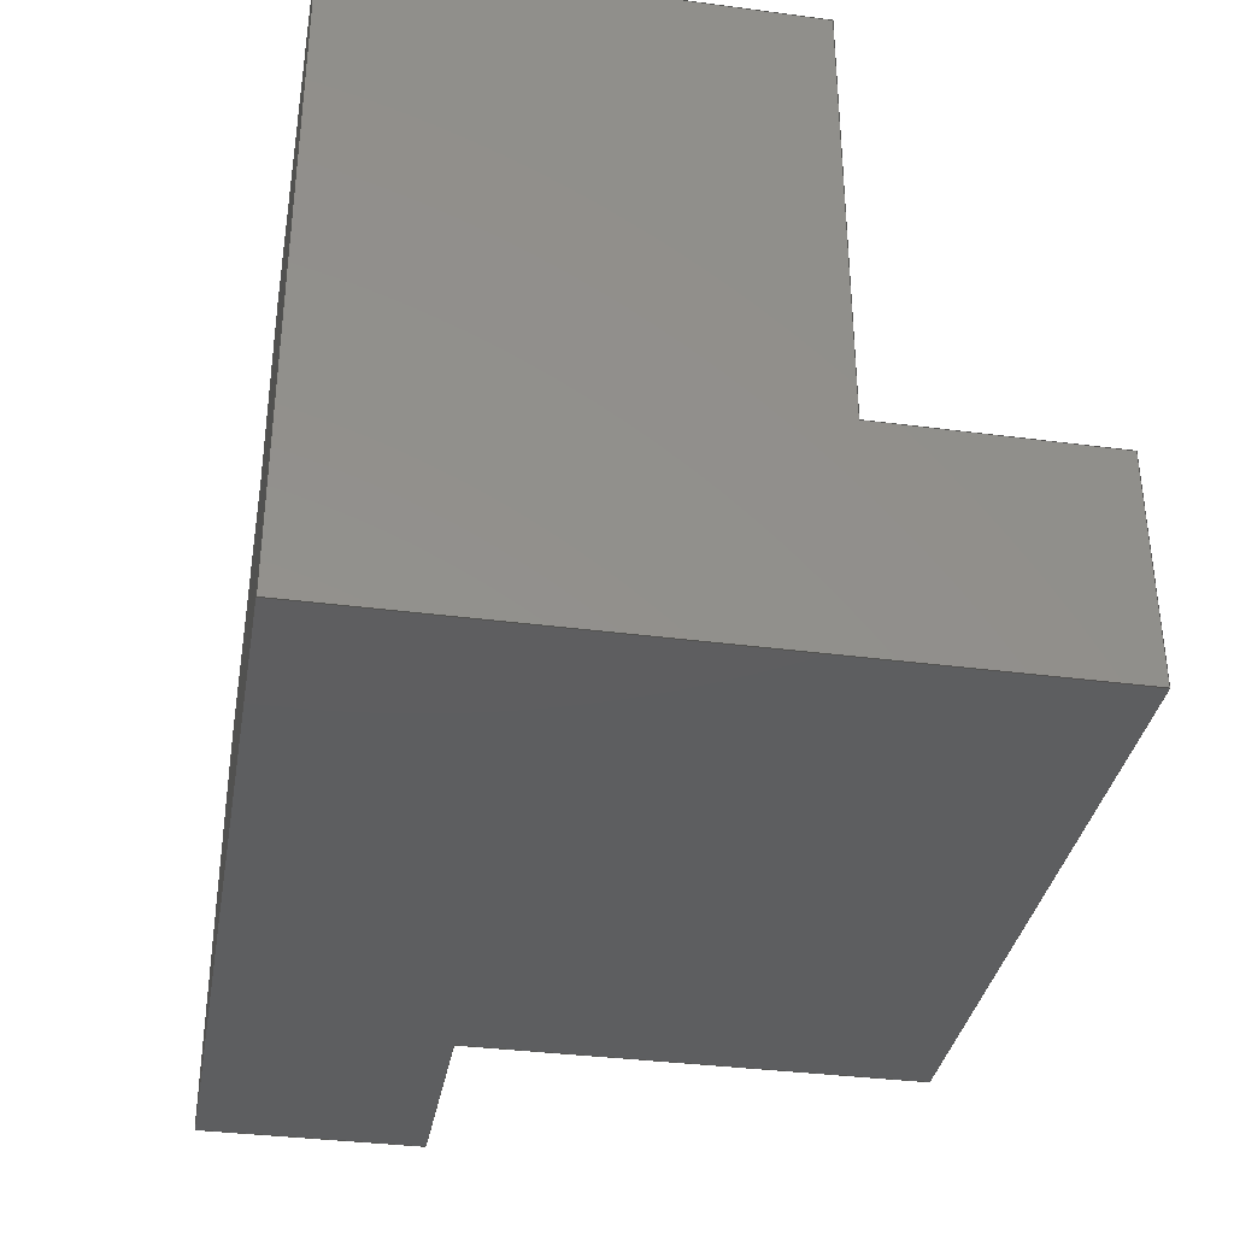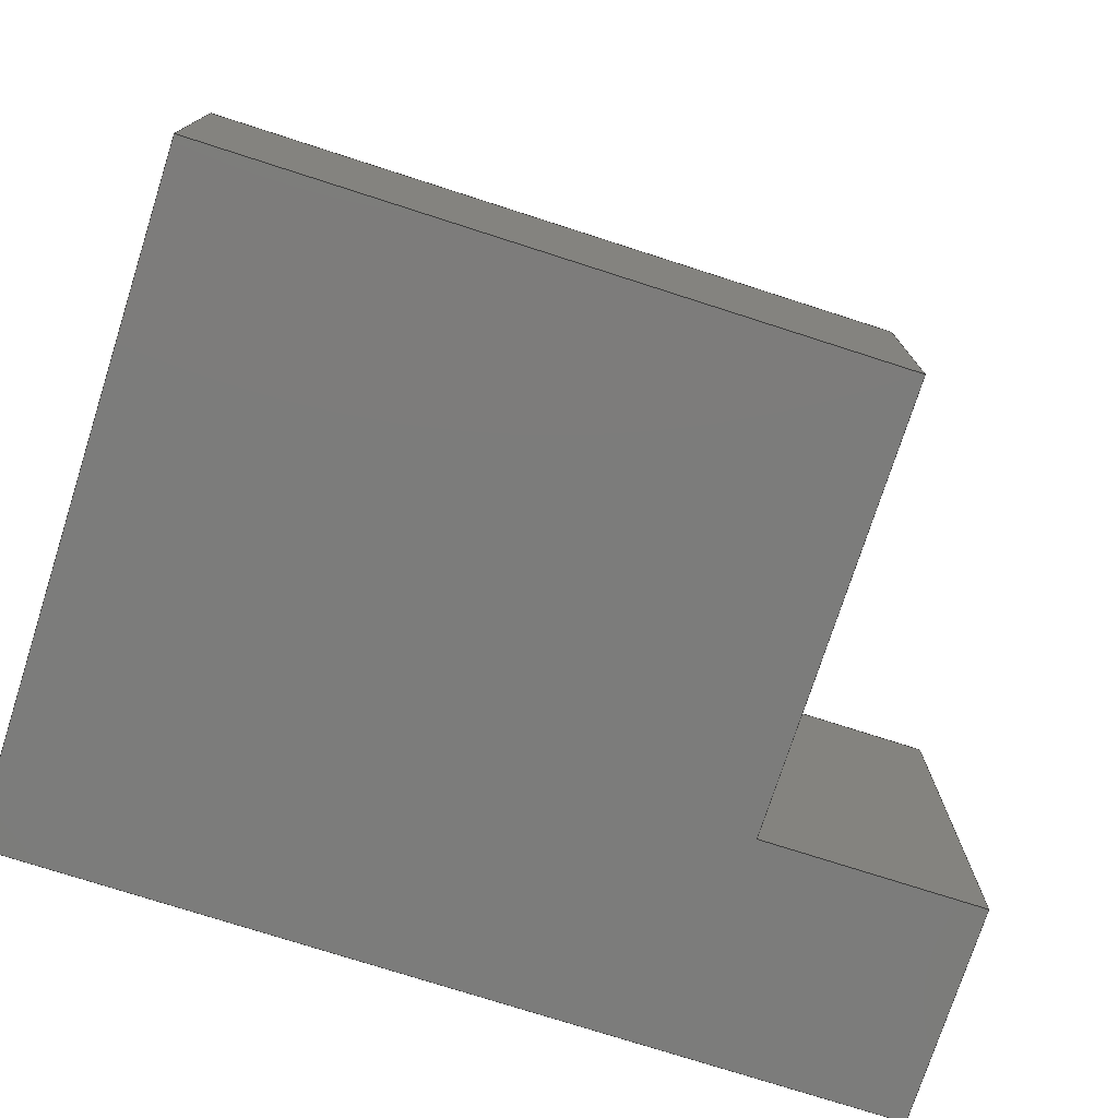
<metadata>
{"format":"step","ext":"step","renderer":"f3d","projection":"perspective","resolution":1024,"background":"white","views":[{"elev":-35.3,"azim":-99.9,"up":"+Z"},{"elev":-75.5,"azim":-17.8,"up":"+Z"}]}
</metadata>
<code>
ISO-10303-21;
DATA;
#1=MECHANICAL_DESIGN_GEOMETRIC_PRESENTATION_REPRESENTATION('',(#4),#411);
#2=SHAPE_REPRESENTATION_RELATIONSHIP('SRR','None',#418,#3);
#3=ADVANCED_BREP_SHAPE_REPRESENTATION('',(#5),#410);
#4=STYLED_ITEM('',(#427),#5);
#5=MANIFOLD_SOLID_BREP('Body1',#248);
#6=FACE_OUTER_BOUND('',#20,.T.);
#7=FACE_OUTER_BOUND('',#21,.T.);
#8=FACE_OUTER_BOUND('',#22,.T.);
#9=FACE_OUTER_BOUND('',#23,.T.);
#10=FACE_OUTER_BOUND('',#24,.T.);
#11=FACE_OUTER_BOUND('',#25,.T.);
#12=FACE_OUTER_BOUND('',#26,.T.);
#13=FACE_OUTER_BOUND('',#27,.T.);
#14=FACE_OUTER_BOUND('',#28,.T.);
#15=FACE_OUTER_BOUND('',#29,.T.);
#16=FACE_OUTER_BOUND('',#30,.T.);
#17=FACE_OUTER_BOUND('',#31,.T.);
#18=FACE_OUTER_BOUND('',#32,.T.);
#19=FACE_OUTER_BOUND('',#33,.T.);
#20=EDGE_LOOP('',(#154,#155,#156,#157,#158));
#21=EDGE_LOOP('',(#159,#160,#161,#162,#163));
#22=EDGE_LOOP('',(#164,#165,#166,#167));
#23=EDGE_LOOP('',(#168,#169,#170));
#24=EDGE_LOOP('',(#171,#172,#173,#174,#175));
#25=EDGE_LOOP('',(#176,#177,#178,#179,#180));
#26=EDGE_LOOP('',(#181,#182,#183,#184));
#27=EDGE_LOOP('',(#185,#186,#187,#188));
#28=EDGE_LOOP('',(#189,#190,#191,#192,#193));
#29=EDGE_LOOP('',(#194,#195,#196,#197,#198,#199));
#30=EDGE_LOOP('',(#200,#201,#202,#203,#204,#205));
#31=EDGE_LOOP('',(#206,#207,#208,#209));
#32=EDGE_LOOP('',(#210,#211,#212,#213));
#33=EDGE_LOOP('',(#214,#215,#216,#217,#218,#219));
#34=LINE('',#343,#67);
#35=LINE('',#345,#68);
#36=LINE('',#347,#69);
#37=LINE('',#349,#70);
#38=LINE('',#350,#71);
#39=LINE('',#354,#72);
#40=LINE('',#355,#73);
#41=LINE('',#357,#74);
#42=LINE('',#358,#75);
#43=LINE('',#361,#76);
#44=LINE('',#362,#77);
#45=LINE('',#365,#78);
#46=LINE('',#366,#79);
#47=LINE('',#369,#80);
#48=LINE('',#371,#81);
#49=LINE('',#373,#82);
#50=LINE('',#374,#83);
#51=LINE('',#377,#84);
#52=LINE('',#378,#85);
#53=LINE('',#382,#86);
#54=LINE('',#383,#87);
#55=LINE('',#384,#88);
#56=LINE('',#387,#89);
#57=LINE('',#388,#90);
#58=LINE('',#391,#91);
#59=LINE('',#393,#92);
#60=LINE('',#394,#93);
#61=LINE('',#397,#94);
#62=LINE('',#398,#95);
#63=LINE('',#399,#96);
#64=LINE('',#402,#97);
#65=LINE('',#403,#98);
#66=LINE('',#405,#99);
#67=VECTOR('',#280,1);
#68=VECTOR('',#281,1);
#69=VECTOR('',#282,1);
#70=VECTOR('',#283,1);
#71=VECTOR('',#284,1);
#72=VECTOR('',#287,1);
#73=VECTOR('',#288,1);
#74=VECTOR('',#289,1);
#75=VECTOR('',#290,1);
#76=VECTOR('',#293,1);
#77=VECTOR('',#294,1);
#78=VECTOR('',#297,1);
#79=VECTOR('',#298,1);
#80=VECTOR('',#301,1);
#81=VECTOR('',#302,1);
#82=VECTOR('',#303,1);
#83=VECTOR('',#304,1);
#84=VECTOR('',#307,1);
#85=VECTOR('',#308,1);
#86=VECTOR('',#311,1);
#87=VECTOR('',#312,1);
#88=VECTOR('',#313,1);
#89=VECTOR('',#316,1);
#90=VECTOR('',#317,1);
#91=VECTOR('',#320,1);
#92=VECTOR('',#321,1);
#93=VECTOR('',#322,1);
#94=VECTOR('',#325,1);
#95=VECTOR('',#326,1);
#96=VECTOR('',#327,1);
#97=VECTOR('',#330,1);
#98=VECTOR('',#331,1);
#99=VECTOR('',#334,1);
#100=VERTEX_POINT('',#341);
#101=VERTEX_POINT('',#342);
#102=VERTEX_POINT('',#344);
#103=VERTEX_POINT('',#346);
#104=VERTEX_POINT('',#348);
#105=VERTEX_POINT('',#352);
#106=VERTEX_POINT('',#353);
#107=VERTEX_POINT('',#356);
#108=VERTEX_POINT('',#360);
#109=VERTEX_POINT('',#364);
#110=VERTEX_POINT('',#368);
#111=VERTEX_POINT('',#370);
#112=VERTEX_POINT('',#372);
#113=VERTEX_POINT('',#376);
#114=VERTEX_POINT('',#380);
#115=VERTEX_POINT('',#381);
#116=VERTEX_POINT('',#386);
#117=VERTEX_POINT('',#390);
#118=VERTEX_POINT('',#392);
#119=VERTEX_POINT('',#396);
#120=VERTEX_POINT('',#401);
#121=EDGE_CURVE('',#100,#101,#34,.T.);
#122=EDGE_CURVE('',#102,#101,#35,.T.);
#123=EDGE_CURVE('',#102,#103,#36,.T.);
#124=EDGE_CURVE('',#104,#103,#37,.T.);
#125=EDGE_CURVE('',#100,#104,#38,.T.);
#126=EDGE_CURVE('',#105,#106,#39,.T.);
#127=EDGE_CURVE('',#100,#105,#40,.T.);
#128=EDGE_CURVE('',#107,#104,#41,.T.);
#129=EDGE_CURVE('',#106,#107,#42,.T.);
#130=EDGE_CURVE('',#103,#108,#43,.T.);
#131=EDGE_CURVE('',#108,#107,#44,.T.);
#132=EDGE_CURVE('',#109,#105,#45,.T.);
#133=EDGE_CURVE('',#109,#100,#46,.T.);
#134=EDGE_CURVE('',#110,#101,#47,.T.);
#135=EDGE_CURVE('',#110,#111,#48,.T.);
#136=EDGE_CURVE('',#111,#112,#49,.T.);
#137=EDGE_CURVE('',#112,#102,#50,.T.);
#138=EDGE_CURVE('',#110,#113,#51,.T.);
#139=EDGE_CURVE('',#109,#113,#52,.T.);
#140=EDGE_CURVE('',#114,#115,#53,.T.);
#141=EDGE_CURVE('',#114,#111,#54,.T.);
#142=EDGE_CURVE('',#115,#110,#55,.T.);
#143=EDGE_CURVE('',#115,#116,#56,.T.);
#144=EDGE_CURVE('',#116,#113,#57,.T.);
#145=EDGE_CURVE('',#116,#117,#58,.T.);
#146=EDGE_CURVE('',#118,#109,#59,.T.);
#147=EDGE_CURVE('',#117,#118,#60,.T.);
#148=EDGE_CURVE('',#117,#119,#61,.T.);
#149=EDGE_CURVE('',#106,#118,#62,.T.);
#150=EDGE_CURVE('',#119,#108,#63,.T.);
#151=EDGE_CURVE('',#119,#120,#64,.T.);
#152=EDGE_CURVE('',#120,#112,#65,.T.);
#153=EDGE_CURVE('',#120,#114,#66,.T.);
#154=ORIENTED_EDGE('',*,*,#121,.T.);
#155=ORIENTED_EDGE('',*,*,#122,.F.);
#156=ORIENTED_EDGE('',*,*,#123,.T.);
#157=ORIENTED_EDGE('',*,*,#124,.F.);
#158=ORIENTED_EDGE('',*,*,#125,.F.);
#159=ORIENTED_EDGE('',*,*,#126,.F.);
#160=ORIENTED_EDGE('',*,*,#127,.F.);
#161=ORIENTED_EDGE('',*,*,#125,.T.);
#162=ORIENTED_EDGE('',*,*,#128,.F.);
#163=ORIENTED_EDGE('',*,*,#129,.F.);
#164=ORIENTED_EDGE('',*,*,#128,.T.);
#165=ORIENTED_EDGE('',*,*,#124,.T.);
#166=ORIENTED_EDGE('',*,*,#130,.T.);
#167=ORIENTED_EDGE('',*,*,#131,.T.);
#168=ORIENTED_EDGE('',*,*,#127,.T.);
#169=ORIENTED_EDGE('',*,*,#132,.F.);
#170=ORIENTED_EDGE('',*,*,#133,.T.);
#171=ORIENTED_EDGE('',*,*,#122,.T.);
#172=ORIENTED_EDGE('',*,*,#134,.F.);
#173=ORIENTED_EDGE('',*,*,#135,.T.);
#174=ORIENTED_EDGE('',*,*,#136,.T.);
#175=ORIENTED_EDGE('',*,*,#137,.T.);
#176=ORIENTED_EDGE('',*,*,#138,.F.);
#177=ORIENTED_EDGE('',*,*,#134,.T.);
#178=ORIENTED_EDGE('',*,*,#121,.F.);
#179=ORIENTED_EDGE('',*,*,#133,.F.);
#180=ORIENTED_EDGE('',*,*,#139,.T.);
#181=ORIENTED_EDGE('',*,*,#140,.F.);
#182=ORIENTED_EDGE('',*,*,#141,.T.);
#183=ORIENTED_EDGE('',*,*,#135,.F.);
#184=ORIENTED_EDGE('',*,*,#142,.F.);
#185=ORIENTED_EDGE('',*,*,#143,.F.);
#186=ORIENTED_EDGE('',*,*,#142,.T.);
#187=ORIENTED_EDGE('',*,*,#138,.T.);
#188=ORIENTED_EDGE('',*,*,#144,.F.);
#189=ORIENTED_EDGE('',*,*,#145,.F.);
#190=ORIENTED_EDGE('',*,*,#144,.T.);
#191=ORIENTED_EDGE('',*,*,#139,.F.);
#192=ORIENTED_EDGE('',*,*,#146,.F.);
#193=ORIENTED_EDGE('',*,*,#147,.F.);
#194=ORIENTED_EDGE('',*,*,#148,.F.);
#195=ORIENTED_EDGE('',*,*,#147,.T.);
#196=ORIENTED_EDGE('',*,*,#149,.F.);
#197=ORIENTED_EDGE('',*,*,#129,.T.);
#198=ORIENTED_EDGE('',*,*,#131,.F.);
#199=ORIENTED_EDGE('',*,*,#150,.F.);
#200=ORIENTED_EDGE('',*,*,#151,.F.);
#201=ORIENTED_EDGE('',*,*,#150,.T.);
#202=ORIENTED_EDGE('',*,*,#130,.F.);
#203=ORIENTED_EDGE('',*,*,#123,.F.);
#204=ORIENTED_EDGE('',*,*,#137,.F.);
#205=ORIENTED_EDGE('',*,*,#152,.F.);
#206=ORIENTED_EDGE('',*,*,#153,.F.);
#207=ORIENTED_EDGE('',*,*,#152,.T.);
#208=ORIENTED_EDGE('',*,*,#136,.F.);
#209=ORIENTED_EDGE('',*,*,#141,.F.);
#210=ORIENTED_EDGE('',*,*,#126,.T.);
#211=ORIENTED_EDGE('',*,*,#149,.T.);
#212=ORIENTED_EDGE('',*,*,#146,.T.);
#213=ORIENTED_EDGE('',*,*,#132,.T.);
#214=ORIENTED_EDGE('',*,*,#153,.T.);
#215=ORIENTED_EDGE('',*,*,#140,.T.);
#216=ORIENTED_EDGE('',*,*,#143,.T.);
#217=ORIENTED_EDGE('',*,*,#145,.T.);
#218=ORIENTED_EDGE('',*,*,#148,.T.);
#219=ORIENTED_EDGE('',*,*,#151,.T.);
#220=PLANE('',#262);
#221=PLANE('',#263);
#222=PLANE('',#264);
#223=PLANE('',#265);
#224=PLANE('',#266);
#225=PLANE('',#267);
#226=PLANE('',#268);
#227=PLANE('',#269);
#228=PLANE('',#270);
#229=PLANE('',#271);
#230=PLANE('',#272);
#231=PLANE('',#273);
#232=PLANE('',#274);
#233=PLANE('',#275);
#234=ADVANCED_FACE('',(#6),#220,.T.);
#235=ADVANCED_FACE('',(#7),#221,.T.);
#236=ADVANCED_FACE('',(#8),#222,.T.);
#237=ADVANCED_FACE('',(#9),#223,.T.);
#238=ADVANCED_FACE('',(#10),#224,.T.);
#239=ADVANCED_FACE('',(#11),#225,.T.);
#240=ADVANCED_FACE('',(#12),#226,.T.);
#241=ADVANCED_FACE('',(#13),#227,.T.);
#242=ADVANCED_FACE('',(#14),#228,.T.);
#243=ADVANCED_FACE('',(#15),#229,.T.);
#244=ADVANCED_FACE('',(#16),#230,.T.);
#245=ADVANCED_FACE('',(#17),#231,.T.);
#246=ADVANCED_FACE('',(#18),#232,.T.);
#247=ADVANCED_FACE('',(#19),#233,.F.);
#248=CLOSED_SHELL('',(#234,#235,#236,#237,#238,#239,#240,#241,#242,#243,
#244,#245,#246,#247));
#249=DERIVED_UNIT_ELEMENT(#251,1);
#250=DERIVED_UNIT_ELEMENT(#413,3);
#251=(
MASS_UNIT()
NAMED_UNIT(*)
SI_UNIT(.KILO.,.GRAM.)
);
#252=DERIVED_UNIT((#249,#250));
#253=MEASURE_REPRESENTATION_ITEM('density measure',
POSITIVE_RATIO_MEASURE(7850),#252);
#254=PROPERTY_DEFINITION_REPRESENTATION(#259,#256);
#255=PROPERTY_DEFINITION_REPRESENTATION(#260,#257);
#256=REPRESENTATION('material name',(#258),#410);
#257=REPRESENTATION('density',(#253),#410);
#258=DESCRIPTIVE_REPRESENTATION_ITEM('Steel','Steel');
#259=PROPERTY_DEFINITION('material property','material name',#420);
#260=PROPERTY_DEFINITION('material property','density of part',#420);
#261=AXIS2_PLACEMENT_3D('placement',#339,#276,#277);
#262=AXIS2_PLACEMENT_3D('',#340,#278,#279);
#263=AXIS2_PLACEMENT_3D('',#351,#285,#286);
#264=AXIS2_PLACEMENT_3D('',#359,#291,#292);
#265=AXIS2_PLACEMENT_3D('',#363,#295,#296);
#266=AXIS2_PLACEMENT_3D('',#367,#299,#300);
#267=AXIS2_PLACEMENT_3D('',#375,#305,#306);
#268=AXIS2_PLACEMENT_3D('',#379,#309,#310);
#269=AXIS2_PLACEMENT_3D('',#385,#314,#315);
#270=AXIS2_PLACEMENT_3D('',#389,#318,#319);
#271=AXIS2_PLACEMENT_3D('',#395,#323,#324);
#272=AXIS2_PLACEMENT_3D('',#400,#328,#329);
#273=AXIS2_PLACEMENT_3D('',#404,#332,#333);
#274=AXIS2_PLACEMENT_3D('',#406,#335,#336);
#275=AXIS2_PLACEMENT_3D('',#407,#337,#338);
#276=DIRECTION('axis',(0,0,1));
#277=DIRECTION('refdir',(1,0,0));
#278=DIRECTION('center_axis',(1,0,0));
#279=DIRECTION('ref_axis',(0,1,0));
#280=DIRECTION('',(0,0.8944,0.4472));
#281=DIRECTION('',(0,-1,0));
#282=DIRECTION('',(0,0,1));
#283=DIRECTION('',(0,1,0));
#284=DIRECTION('',(0,0,1));
#285=DIRECTION('center_axis',(-1.11e-16,-1,0));
#286=DIRECTION('ref_axis',(1,-1.11e-16,0));
#287=DIRECTION('',(-1,1.11e-16,0));
#288=DIRECTION('',(0,0,-1));
#289=DIRECTION('',(1,-1.11e-16,0));
#290=DIRECTION('',(0,0,1));
#291=DIRECTION('center_axis',(0,0,1));
#292=DIRECTION('ref_axis',(1,0,0));
#293=DIRECTION('',(-1,0,0));
#294=DIRECTION('',(0,-1,0));
#295=DIRECTION('center_axis',(-1,0,0));
#296=DIRECTION('ref_axis',(0,0,1));
#297=DIRECTION('',(0,1,0));
#298=DIRECTION('',(0,0.8944,0.4472));
#299=DIRECTION('center_axis',(0,0,1));
#300=DIRECTION('ref_axis',(1,0,0));
#301=DIRECTION('',(-1,0,0));
#302=DIRECTION('',(1,0,0));
#303=DIRECTION('',(0,1,0));
#304=DIRECTION('',(-1,0,0));
#305=DIRECTION('center_axis',(0,-0.4472,0.8944));
#306=DIRECTION('ref_axis',(0,0.8944,0.4472));
#307=DIRECTION('',(0,-0.8944,-0.4472));
#308=DIRECTION('',(1,0,0));
#309=DIRECTION('center_axis',(0,-1,0));
#310=DIRECTION('ref_axis',(1,0,0));
#311=DIRECTION('',(-1,0,0));
#312=DIRECTION('',(0,0,1));
#313=DIRECTION('',(0,0,1));
#314=DIRECTION('center_axis',(1,0,0));
#315=DIRECTION('ref_axis',(0,1,0));
#316=DIRECTION('',(0,-1,0));
#317=DIRECTION('',(0,0,1));
#318=DIRECTION('center_axis',(0,-1,0));
#319=DIRECTION('ref_axis',(1,0,0));
#320=DIRECTION('',(-1,0,0));
#321=DIRECTION('',(1,0,0));
#322=DIRECTION('',(0,0,1));
#323=DIRECTION('center_axis',(-1,0,0));
#324=DIRECTION('ref_axis',(0,-1,0));
#325=DIRECTION('',(0,1,0));
#326=DIRECTION('',(0,-1,0));
#327=DIRECTION('',(0,0,1));
#328=DIRECTION('center_axis',(2.22e-16,1,0));
#329=DIRECTION('ref_axis',(-1,2.22e-16,0));
#330=DIRECTION('',(1,-2.22e-16,0));
#331=DIRECTION('',(0,0,1));
#332=DIRECTION('center_axis',(1,0,0));
#333=DIRECTION('ref_axis',(0,1,0));
#334=DIRECTION('',(0,-1,0));
#335=DIRECTION('center_axis',(0,0,1));
#336=DIRECTION('ref_axis',(1,0,0));
#337=DIRECTION('center_axis',(0,0,1));
#338=DIRECTION('ref_axis',(1,0,0));
#339=CARTESIAN_POINT('',(0,0,0));
#340=CARTESIAN_POINT('Origin',(1,-1,2));
#341=CARTESIAN_POINT('',(1,-1,3));
#342=CARTESIAN_POINT('',(1,1,4));
#343=CARTESIAN_POINT('',(1,1,4));
#344=CARTESIAN_POINT('',(1,3,4));
#345=CARTESIAN_POINT('',(1,3,4));
#346=CARTESIAN_POINT('',(1,3,6));
#347=CARTESIAN_POINT('',(1,3,2));
#348=CARTESIAN_POINT('',(1,-1,6));
#349=CARTESIAN_POINT('',(1,3,6));
#350=CARTESIAN_POINT('',(1,-1,2));
#351=CARTESIAN_POINT('Origin',(-3,-1,2));
#352=CARTESIAN_POINT('',(1,-1,2));
#353=CARTESIAN_POINT('',(-3,-1,2));
#354=CARTESIAN_POINT('',(-1,-1,2));
#355=CARTESIAN_POINT('',(1,-1,2.5));
#356=CARTESIAN_POINT('',(-3,-1,6));
#357=CARTESIAN_POINT('',(1,-1,6));
#358=CARTESIAN_POINT('',(-3,-1,2));
#359=CARTESIAN_POINT('Origin',(-1,1,6));
#360=CARTESIAN_POINT('',(-3,3,6));
#361=CARTESIAN_POINT('',(-3,3,6));
#362=CARTESIAN_POINT('',(-3,-1,6));
#363=CARTESIAN_POINT('Origin',(1,-1,3));
#364=CARTESIAN_POINT('',(1,-3,2));
#365=CARTESIAN_POINT('',(1,1.5,2));
#366=CARTESIAN_POINT('',(1,1,4));
#367=CARTESIAN_POINT('Origin',(3,2,4));
#368=CARTESIAN_POINT('',(3,1,4));
#369=CARTESIAN_POINT('',(3,1,4));
#370=CARTESIAN_POINT('',(5,1,4));
#371=CARTESIAN_POINT('',(1,1,4));
#372=CARTESIAN_POINT('',(5,3,4));
#373=CARTESIAN_POINT('',(5,1,4));
#374=CARTESIAN_POINT('',(5,3,4));
#375=CARTESIAN_POINT('Origin',(3,-3,2));
#376=CARTESIAN_POINT('',(3,-3,2));
#377=CARTESIAN_POINT('',(3,1,4));
#378=CARTESIAN_POINT('',(3,-3,2));
#379=CARTESIAN_POINT('Origin',(3,1,0));
#380=CARTESIAN_POINT('',(5,1,0));
#381=CARTESIAN_POINT('',(3,1,0));
#382=CARTESIAN_POINT('',(5,1,0));
#383=CARTESIAN_POINT('',(5,1,0));
#384=CARTESIAN_POINT('',(3,1,0));
#385=CARTESIAN_POINT('Origin',(3,-3,0));
#386=CARTESIAN_POINT('',(3,-3,0));
#387=CARTESIAN_POINT('',(3,3,0));
#388=CARTESIAN_POINT('',(3,-3,0));
#389=CARTESIAN_POINT('Origin',(-3,-3,0));
#390=CARTESIAN_POINT('',(-3,-3,0));
#391=CARTESIAN_POINT('',(3,-3,0));
#392=CARTESIAN_POINT('',(-3,-3,2));
#393=CARTESIAN_POINT('',(3,-3,2));
#394=CARTESIAN_POINT('',(-3,-3,0));
#395=CARTESIAN_POINT('Origin',(-3,3,0));
#396=CARTESIAN_POINT('',(-3,3,0));
#397=CARTESIAN_POINT('',(-3,-3,0));
#398=CARTESIAN_POINT('',(-3,-3,2));
#399=CARTESIAN_POINT('',(-3,3,0));
#400=CARTESIAN_POINT('Origin',(5,3,0));
#401=CARTESIAN_POINT('',(5,3,0));
#402=CARTESIAN_POINT('',(3,3,0));
#403=CARTESIAN_POINT('',(5,3,0));
#404=CARTESIAN_POINT('Origin',(5,1,0));
#405=CARTESIAN_POINT('',(5,3,0));
#406=CARTESIAN_POINT('Origin',(1,4.441e-16,2));
#407=CARTESIAN_POINT('Origin',(1,4.441e-16,0));
#408=UNCERTAINTY_MEASURE_WITH_UNIT(LENGTH_MEASURE(0.001),#412,
'DISTANCE_ACCURACY_VALUE',
'Maximum model space distance between geometric entities at asserted c
onnectivities');
#409=UNCERTAINTY_MEASURE_WITH_UNIT(LENGTH_MEASURE(0.001),#412,
'DISTANCE_ACCURACY_VALUE',
'Maximum model space distance between geometric entities at asserted c
onnectivities');
#410=(
GEOMETRIC_REPRESENTATION_CONTEXT(3)
GLOBAL_UNCERTAINTY_ASSIGNED_CONTEXT((#408))
GLOBAL_UNIT_ASSIGNED_CONTEXT((#412,#414,#415))
REPRESENTATION_CONTEXT('','3D')
);
#411=(
GEOMETRIC_REPRESENTATION_CONTEXT(3)
GLOBAL_UNCERTAINTY_ASSIGNED_CONTEXT((#409))
GLOBAL_UNIT_ASSIGNED_CONTEXT((#412,#414,#415))
REPRESENTATION_CONTEXT('','3D')
);
#412=(
LENGTH_UNIT()
NAMED_UNIT(*)
SI_UNIT(.CENTI.,.METRE.)
);
#413=(
LENGTH_UNIT()
NAMED_UNIT(*)
SI_UNIT($,.METRE.)
);
#414=(
NAMED_UNIT(*)
PLANE_ANGLE_UNIT()
SI_UNIT($,.RADIAN.)
);
#415=(
NAMED_UNIT(*)
SI_UNIT($,.STERADIAN.)
SOLID_ANGLE_UNIT()
);
#416=SHAPE_DEFINITION_REPRESENTATION(#417,#418);
#417=PRODUCT_DEFINITION_SHAPE('',$,#420);
#418=SHAPE_REPRESENTATION('',(#261),#410);
#419=PRODUCT_DEFINITION_CONTEXT('part definition',#424,'design');
#420=PRODUCT_DEFINITION('Untitled','Untitled',#421,#419);
#421=PRODUCT_DEFINITION_FORMATION('',$,#426);
#422=PRODUCT_RELATED_PRODUCT_CATEGORY('Untitled','Untitled',(#426));
#423=APPLICATION_PROTOCOL_DEFINITION('international standard',
'automotive_design',2009,#424);
#424=APPLICATION_CONTEXT(
'Core Data for Automotive Mechanical Design Process');
#425=PRODUCT_CONTEXT('part definition',#424,'mechanical');
#426=PRODUCT('Untitled','Untitled',$,(#425));
#427=PRESENTATION_STYLE_ASSIGNMENT((#428));
#428=SURFACE_STYLE_USAGE(.BOTH.,#429);
#429=SURFACE_SIDE_STYLE('',(#430));
#430=SURFACE_STYLE_FILL_AREA(#431);
#431=FILL_AREA_STYLE('Steel - Satin',(#432));
#432=FILL_AREA_STYLE_COLOUR('Steel - Satin',#433);
#433=COLOUR_RGB('Steel - Satin',0.6275,0.6275,0.6275);
ENDSEC;
END-ISO-10303-21;

</code>
